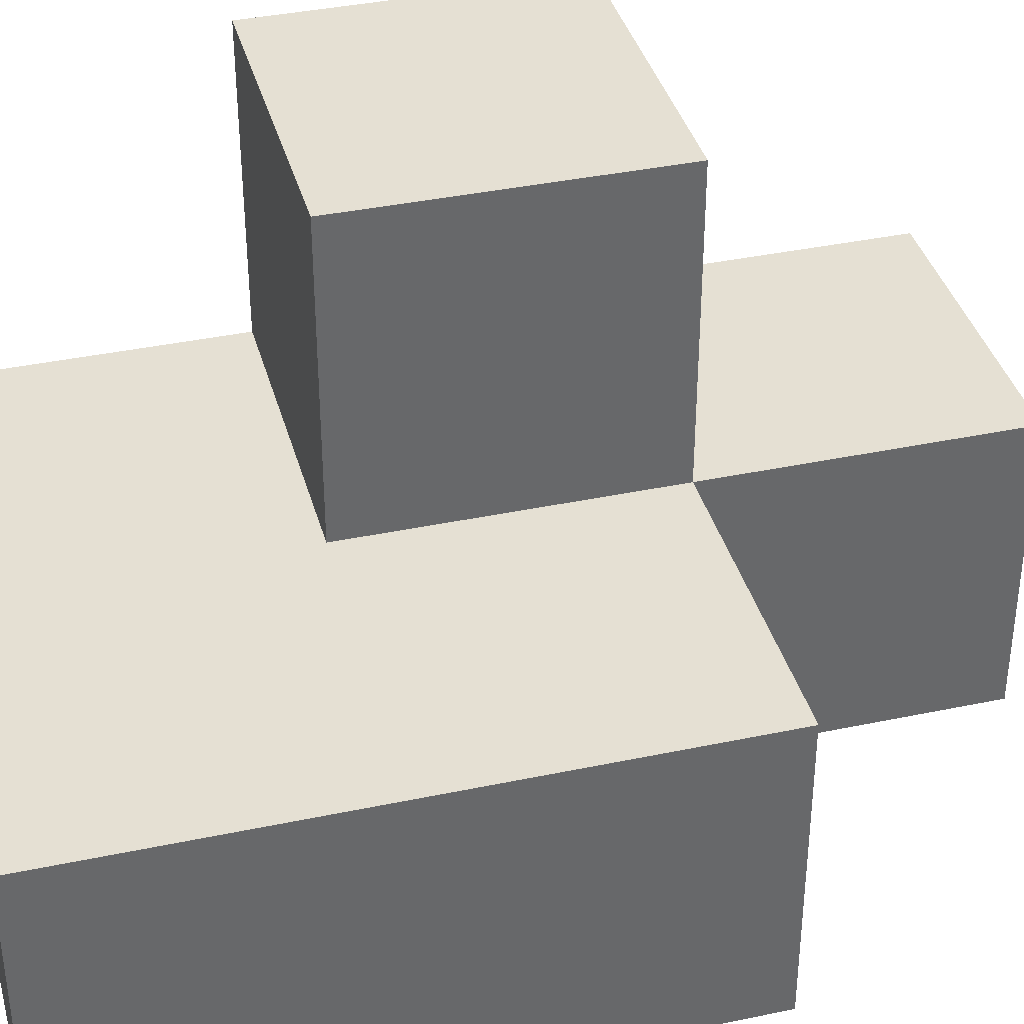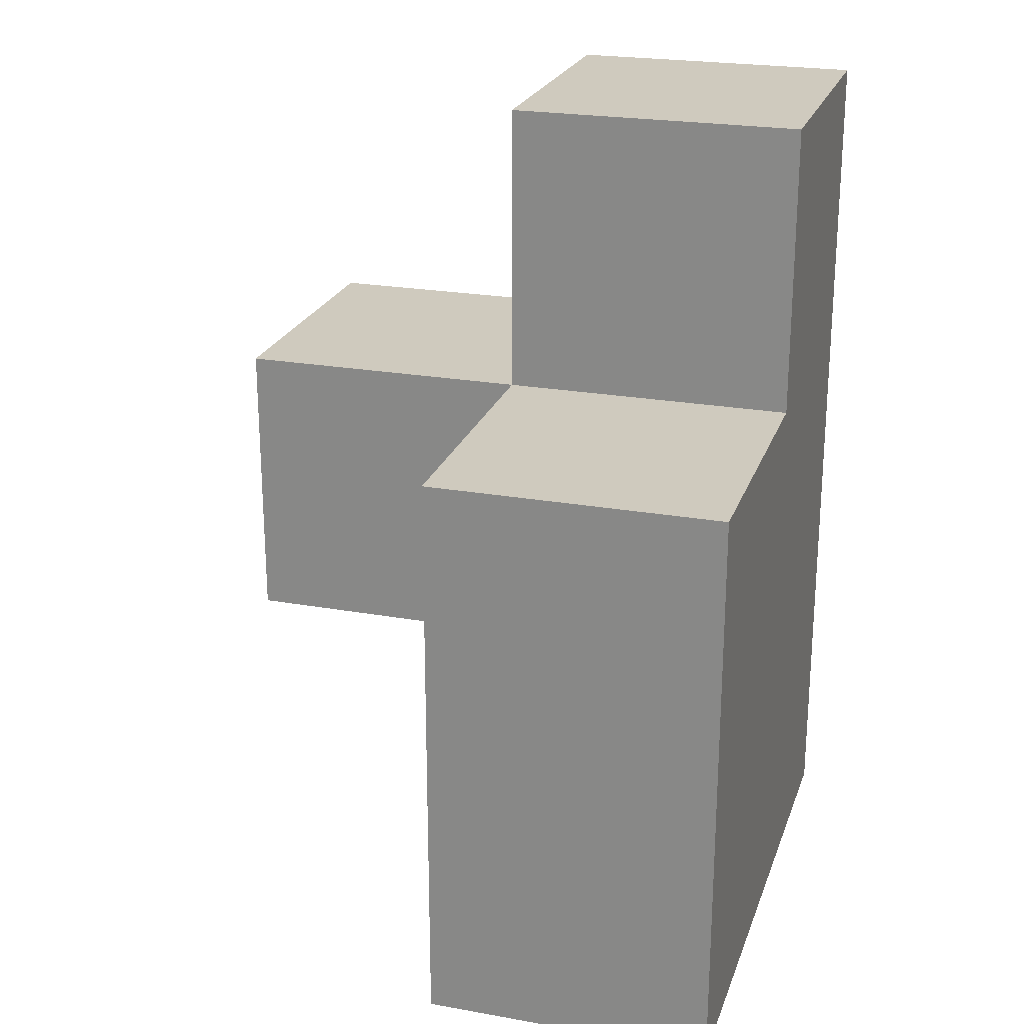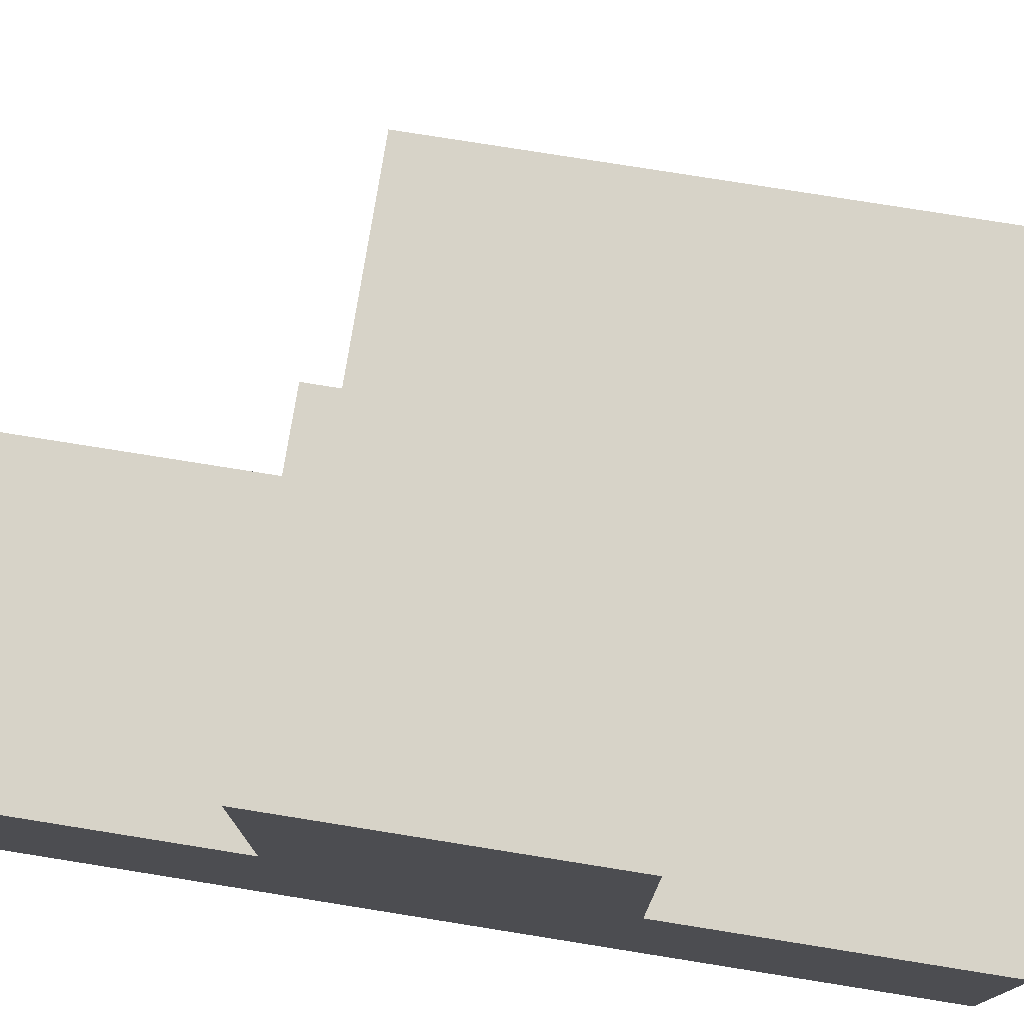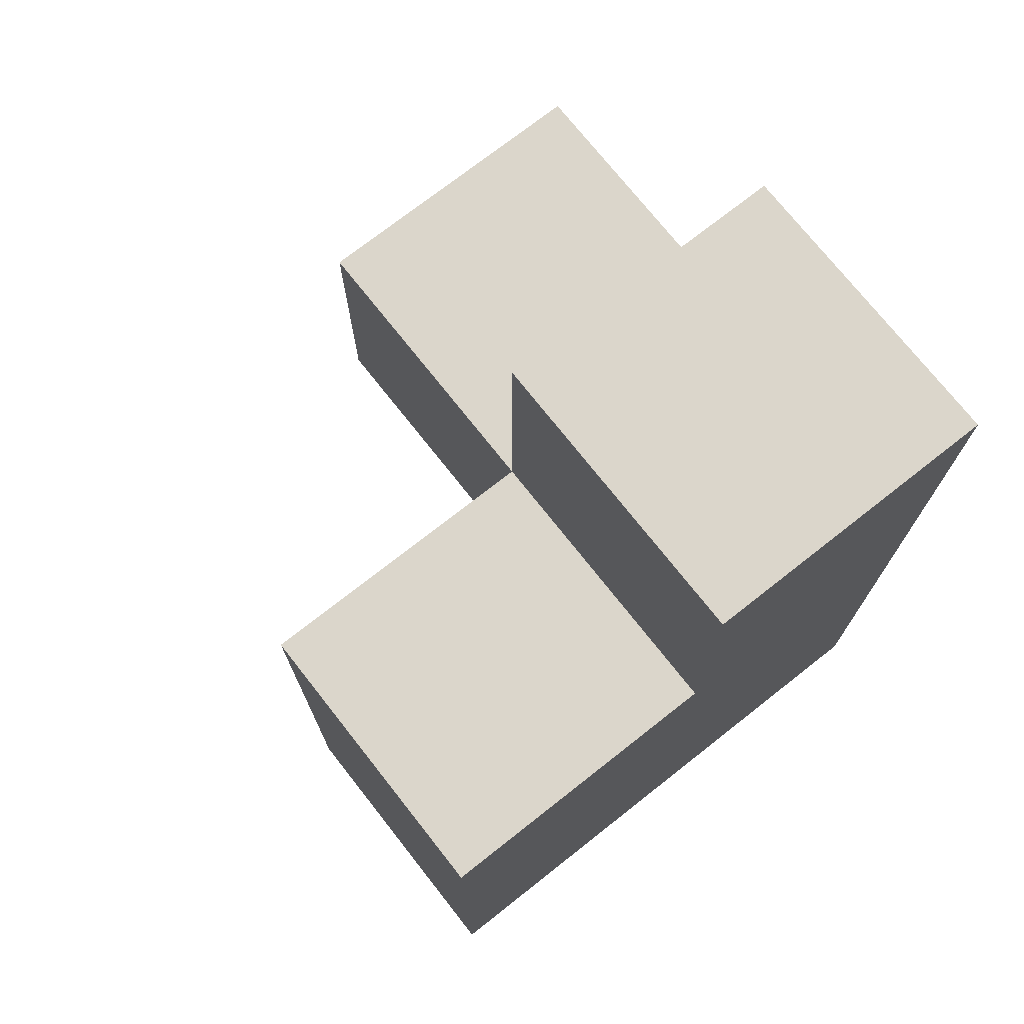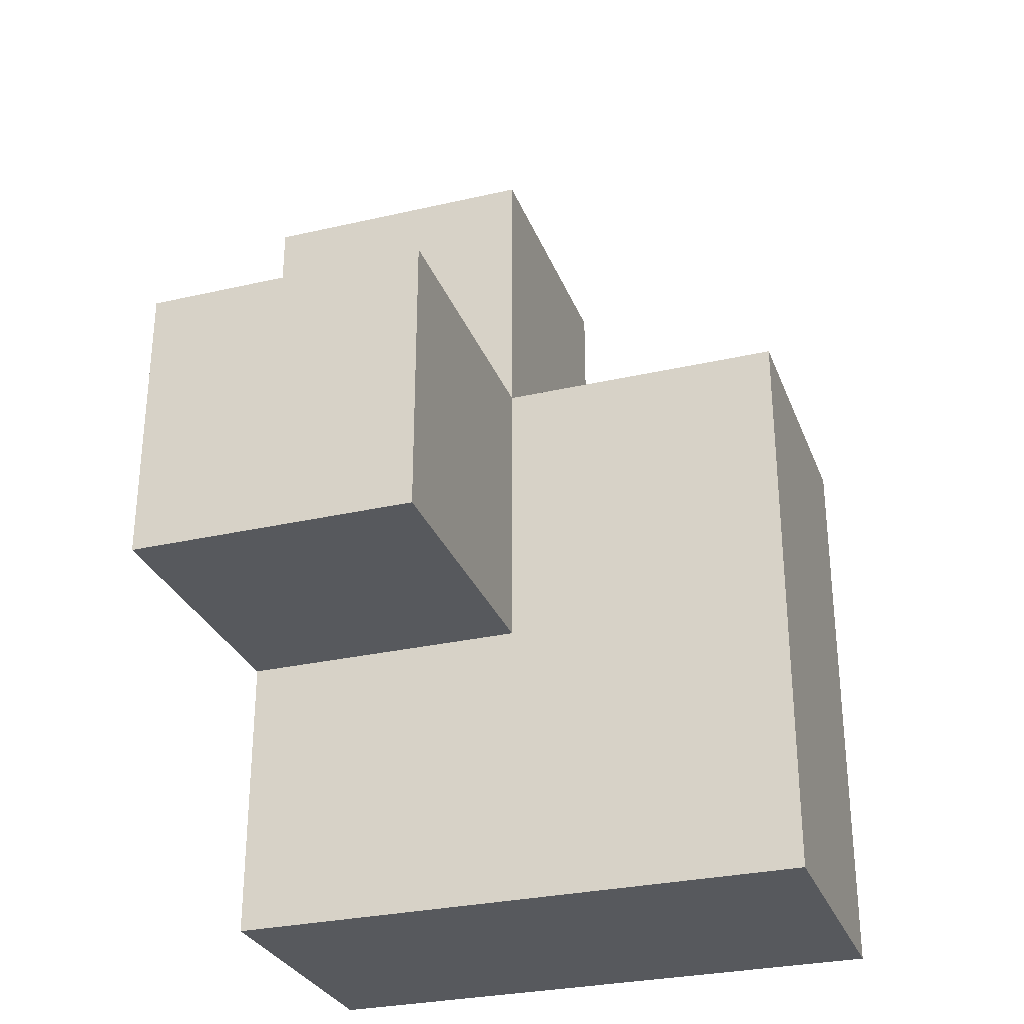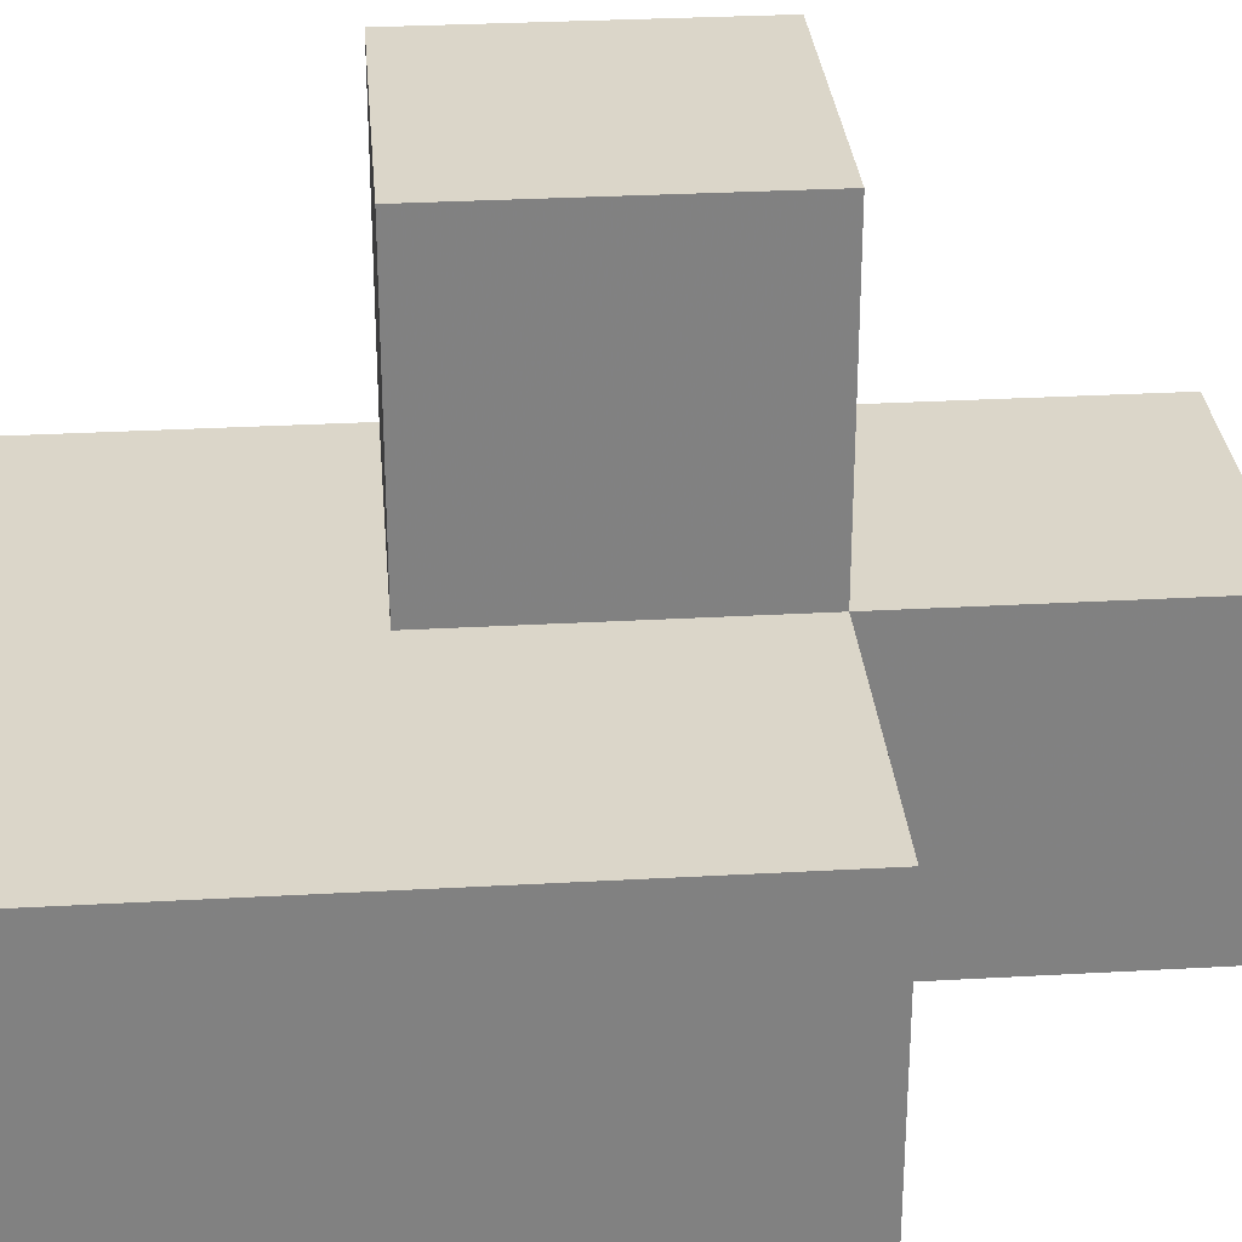
<metadata>
{"format":"obj","ext":"obj","renderer":"f3d","projection":"perspective","resolution":1024,"background":"white","views":[{"elev":38.0,"azim":75.0,"up":"+Z"},{"elev":23.2,"azim":106.8,"up":"+Y"},{"elev":77.0,"azim":-80.9,"up":"+Z"},{"elev":73.6,"azim":141.8,"up":"+Y"},{"elev":-29.5,"azim":18.7,"up":"+Y"},{"elev":30.0,"azim":85.3,"up":"+Z"}]}
</metadata>
<code>
v 1.998 0.01385 2.007
v 1.998 1.994 2.007
v 1.998 1.004 2.997
v 1.008 1.994 2.007
v 1.008 2.984 2.997
v 2.988 1.004 2.007
v 1.998 2.984 2.997
v 2.988 0.01385 2.997
v 1.008 1.004 2.997
v 1.998 1.994 3.987
v 1.998 1.004 2.007
v 1.008 1.994 3.987
v 1.008 2.984 2.007
v 2.988 1.994 2.997
v 1.998 2.984 2.007
v 1.008 1.004 2.007
v 2.988 0.01385 2.007
v 1.008 0.01385 2.997
v 1.998 0.01385 2.997
v 1.998 1.004 3.987
v 1.998 1.994 2.997
v 2.988 1.004 2.997
v 2.988 1.994 2.007
v 1.008 1.994 2.997
v 1.008 1.004 3.987
v 1.008 0.01385 2.007
f 11 16 2
f 4 2 16
f 4 16 24
f 9 24 16
f 2 4 15
f 13 15 4
f 24 21 5
f 7 5 21
f 15 13 7
f 5 7 13
f 13 4 5
f 24 5 4
f 2 15 21
f 7 21 15
f 6 11 23
f 2 23 11
f 3 22 21
f 14 21 22
f 23 2 14
f 21 14 2
f 6 23 22
f 14 22 23
f 25 20 12
f 10 12 20
f 9 3 25
f 20 25 3
f 21 24 10
f 12 10 24
f 24 9 12
f 25 12 9
f 3 21 20
f 10 20 21
f 17 1 6
f 11 6 1
f 19 8 3
f 22 3 8
f 1 17 19
f 8 19 17
f 17 6 8
f 22 8 6
f 1 26 11
f 16 11 26
f 18 19 9
f 3 9 19
f 26 1 18
f 19 18 1
f 16 26 9
f 18 9 26

</code>
